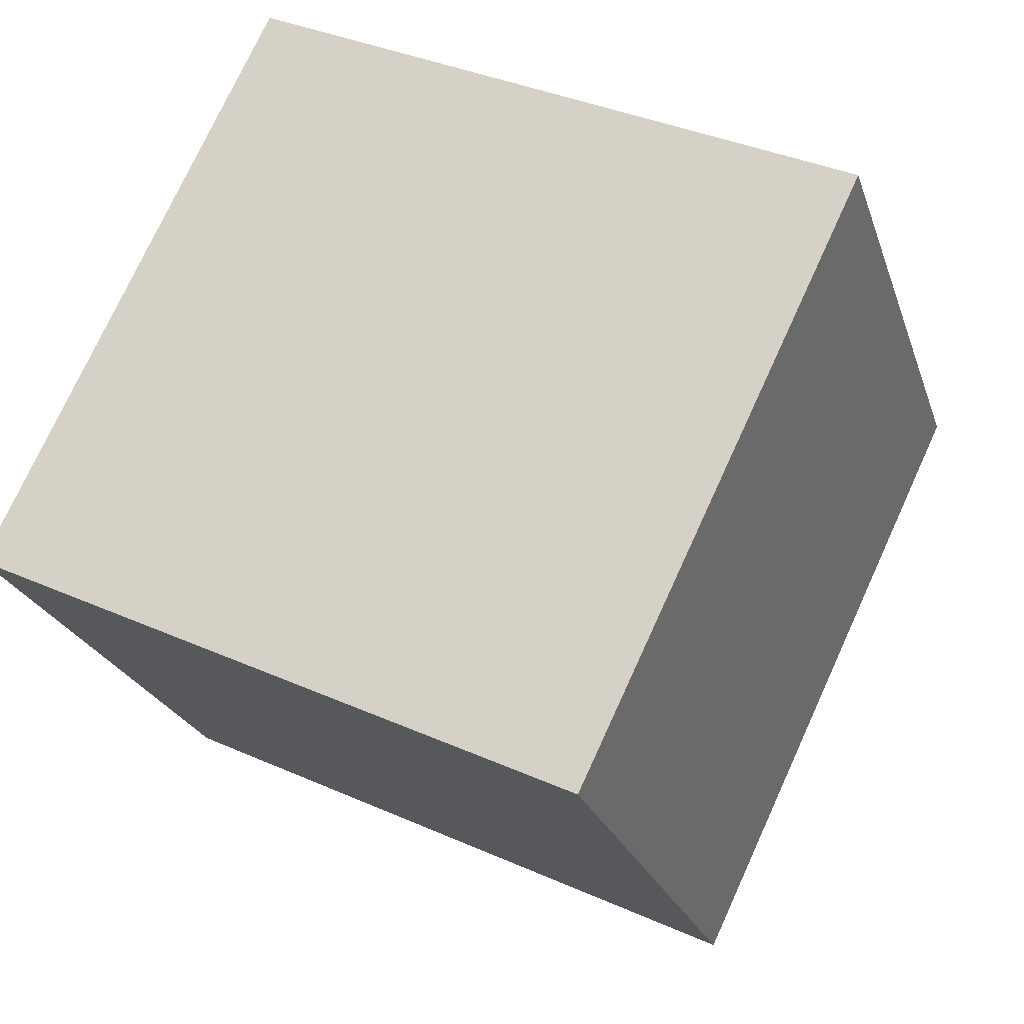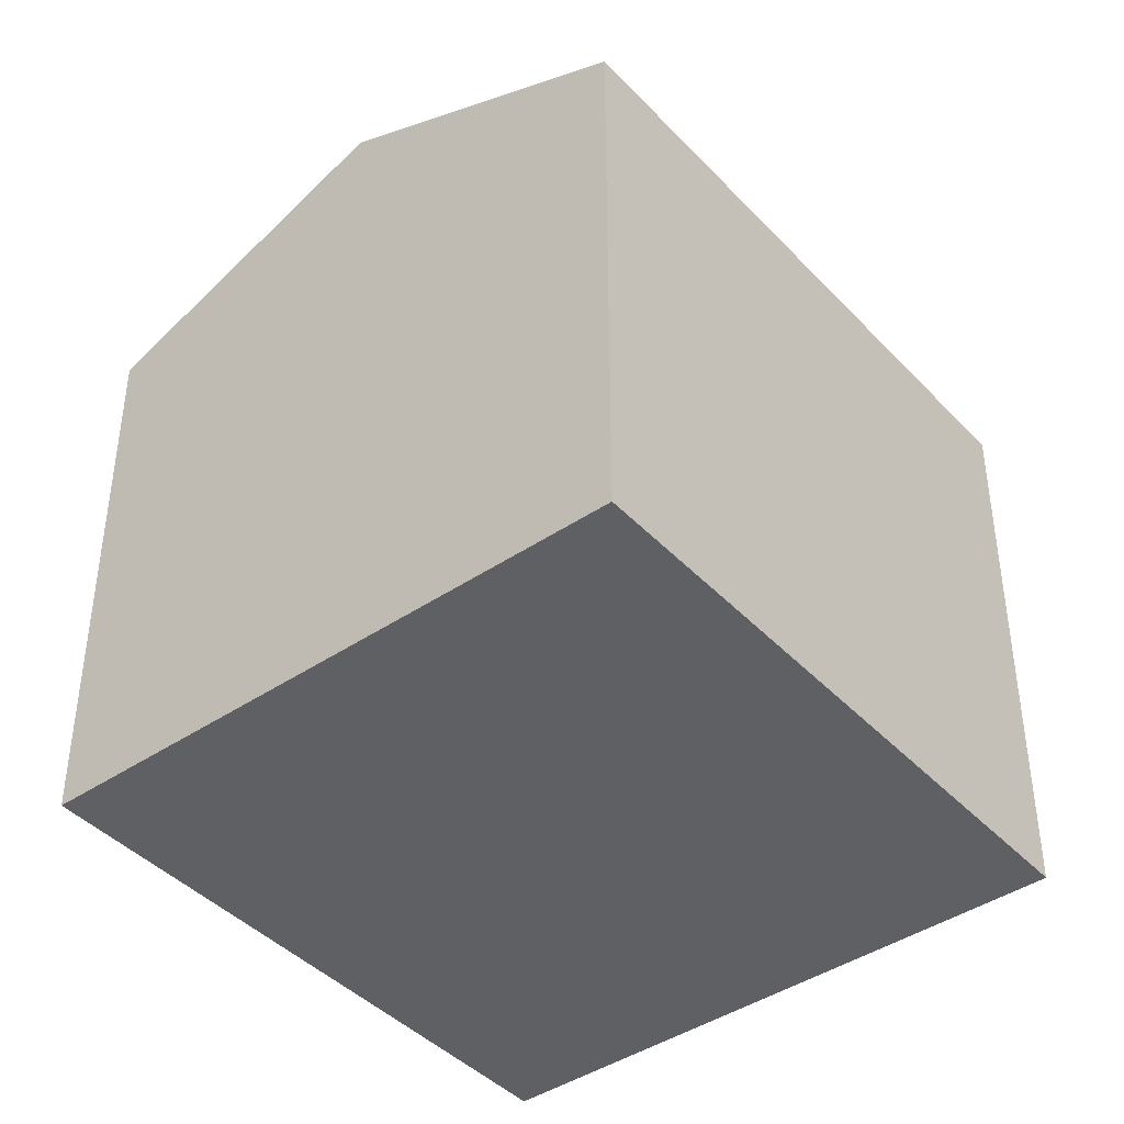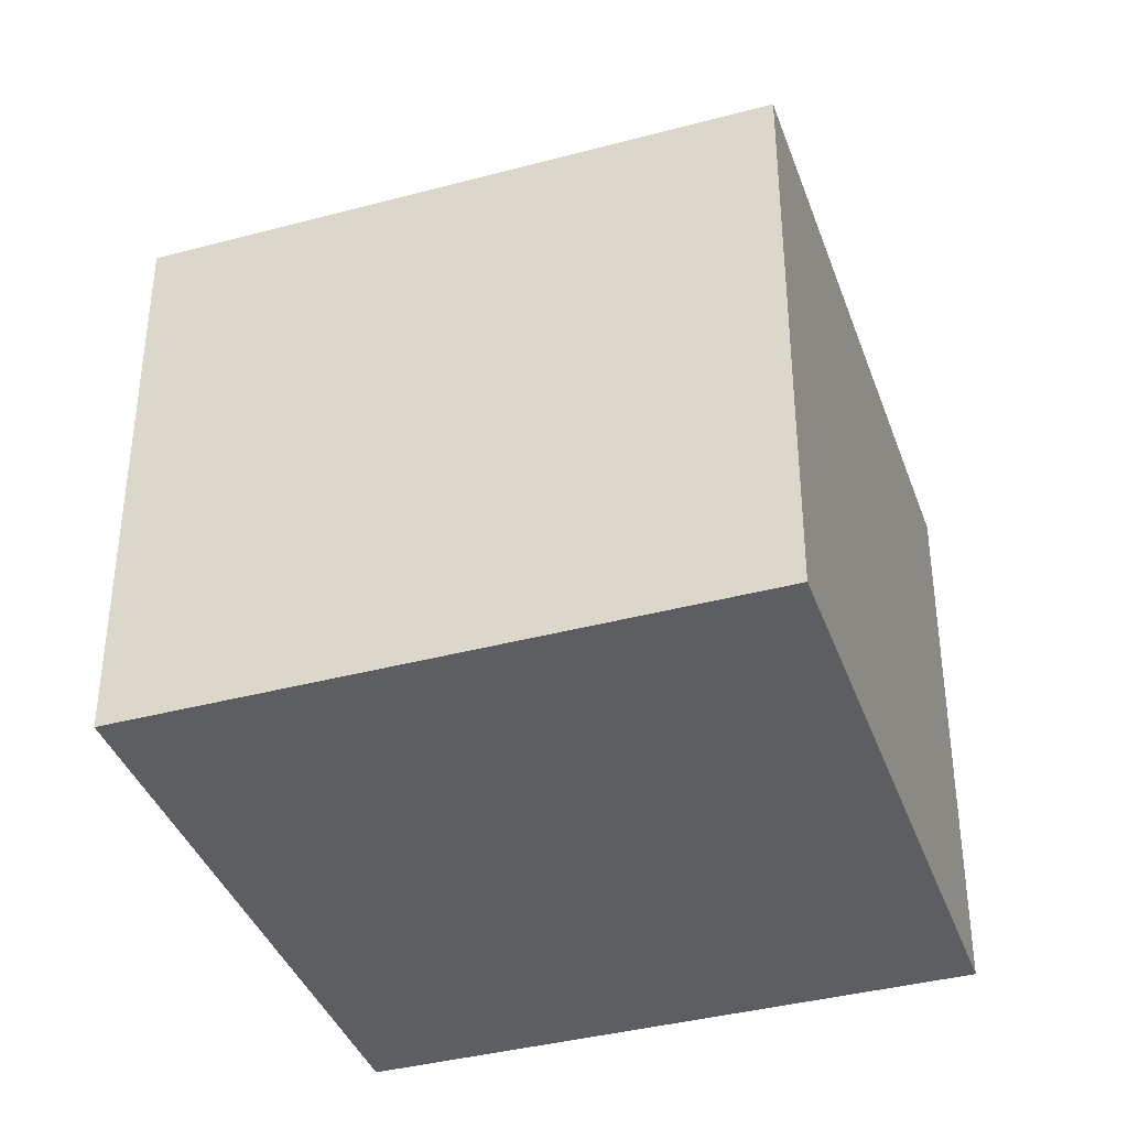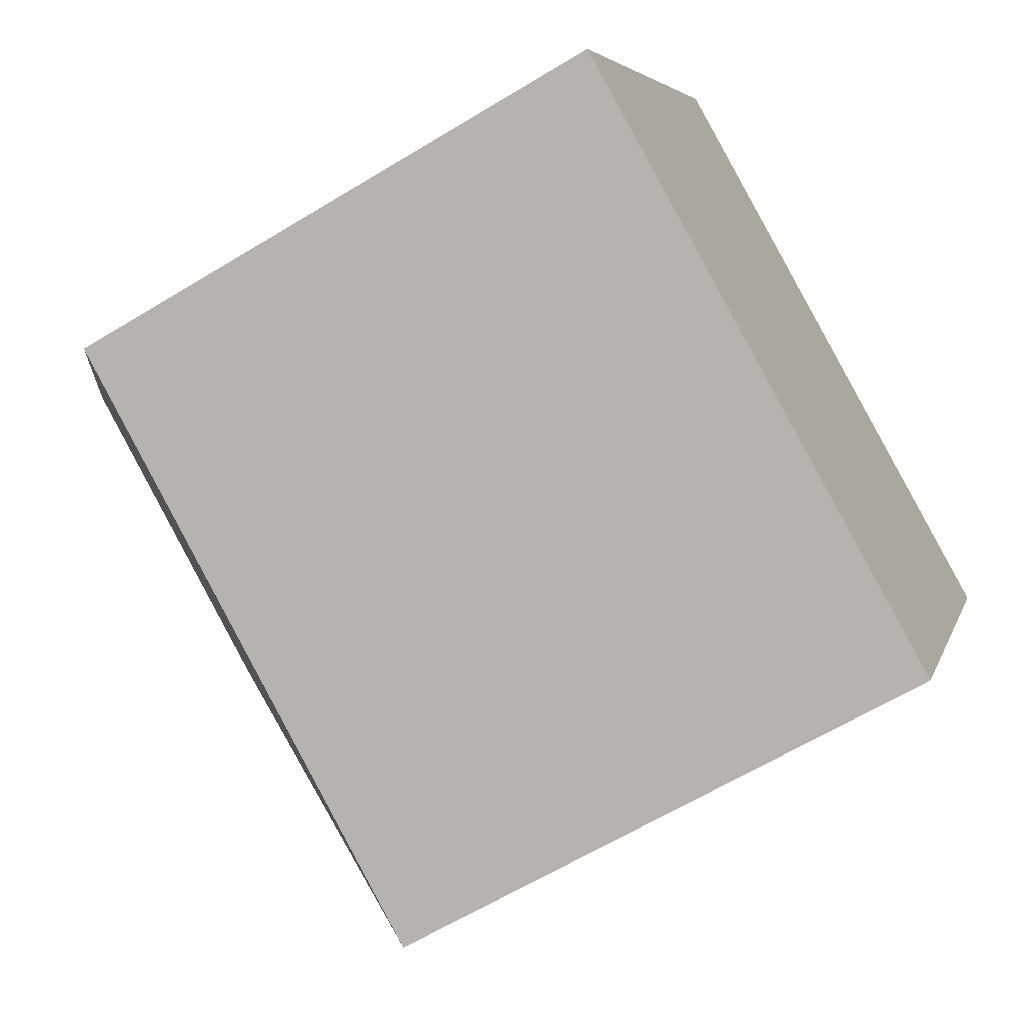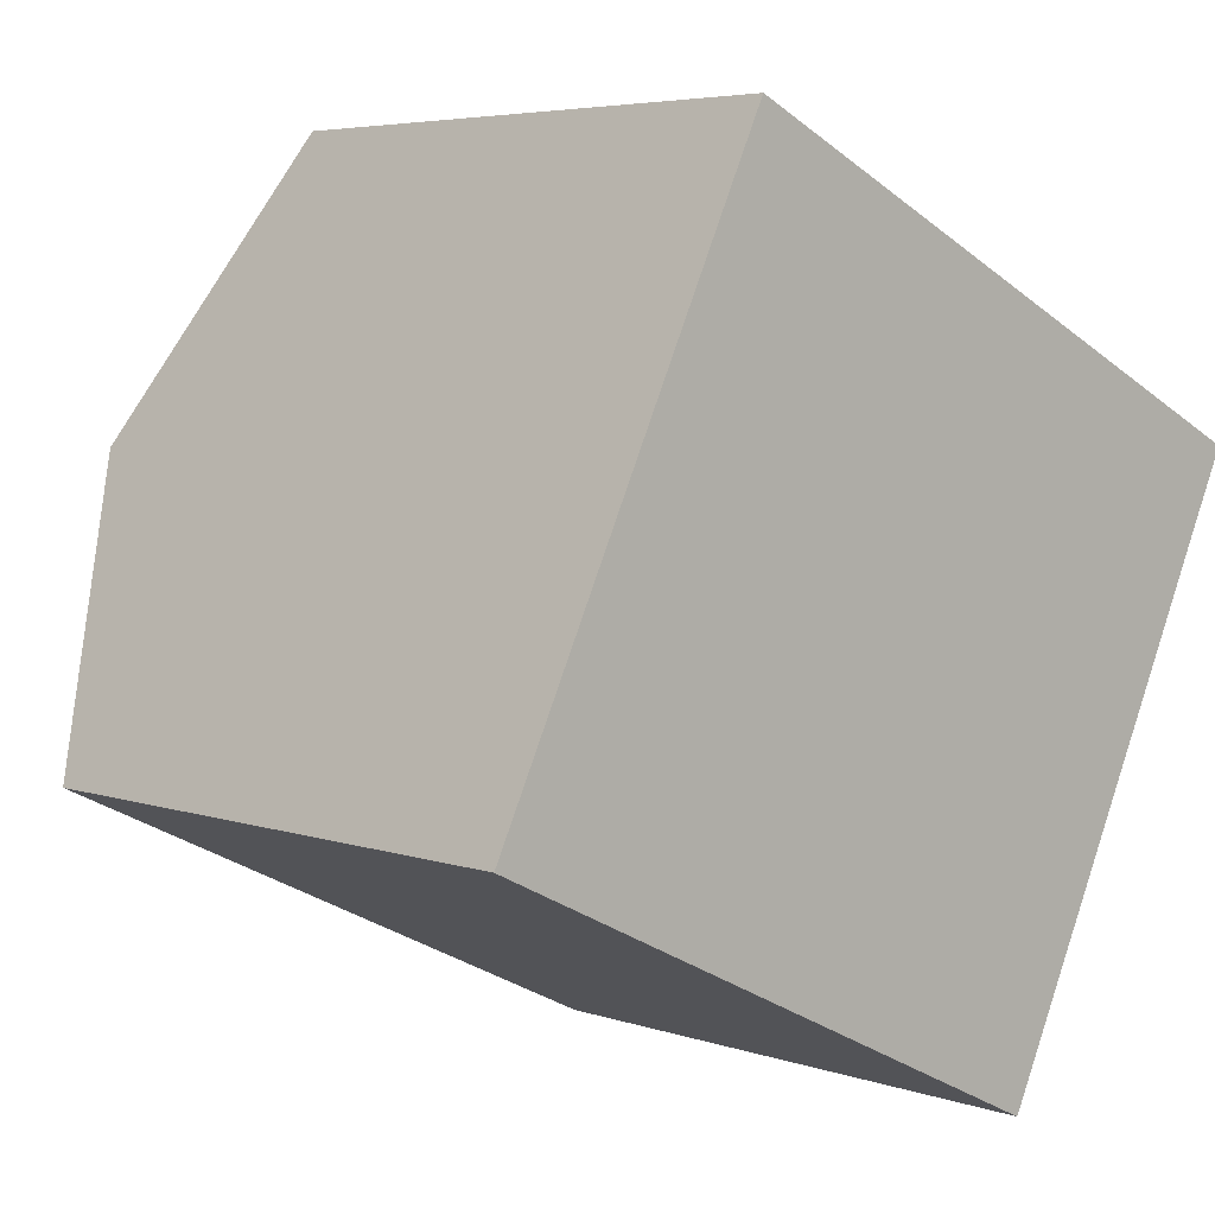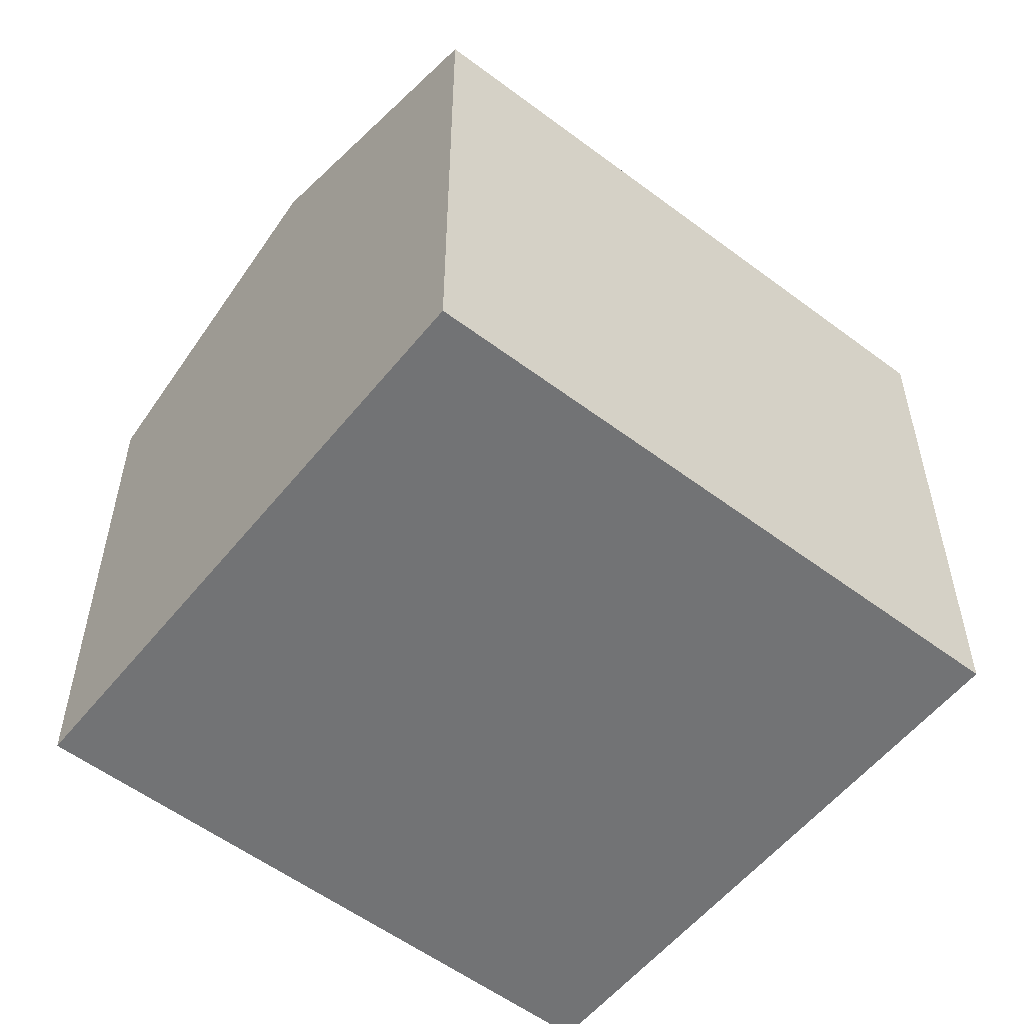
<metadata>
{"format":"obj","ext":"obj","renderer":"f3d","projection":"perspective","resolution":1024,"background":"white","views":[{"elev":-23.2,"azim":16.0,"up":"+Z"},{"elev":-42.3,"azim":-25.4,"up":"+Y"},{"elev":-38.7,"azim":134.2,"up":"+Y"},{"elev":-62.8,"azim":-58.3,"up":"+Z"},{"elev":5.0,"azim":-42.7,"up":"+Z"},{"elev":-55.8,"azim":-12.7,"up":"+Y"}]}
</metadata>
<code>
v  12.18 8.859 1.788
v  6.892 10.84 2.164
v  13.47 8.859 4.48
v  9.208 8.859 -4.412
v  4.26 8.859 8.892
v  2.13 10.84 4.446
v  0 8.859 5.425e-16
v  9.208 2.702e-16 -4.412
v  0 0 0
v  2.13 -2.722e-16 4.446
v  4.26 -5.445e-16 8.892
v  13.47 -2.743e-16 4.48
v  12.18 -1.095e-16 1.788
g defaultobject
f 1 2 3
f 2 1 4
f 2 5 3
f 5 2 6
f 7 2 4
f 2 7 6
f 8 7 4
f 7 8 9
f 9 6 7
f 6 9 5
f 5 9 10
f 5 10 11
f 11 3 5
f 3 11 12
f 1 8 4
f 8 1 3
f 8 3 13
f 13 3 12
f 13 9 8
f 9 13 10
f 10 13 11
f 11 13 12

</code>
